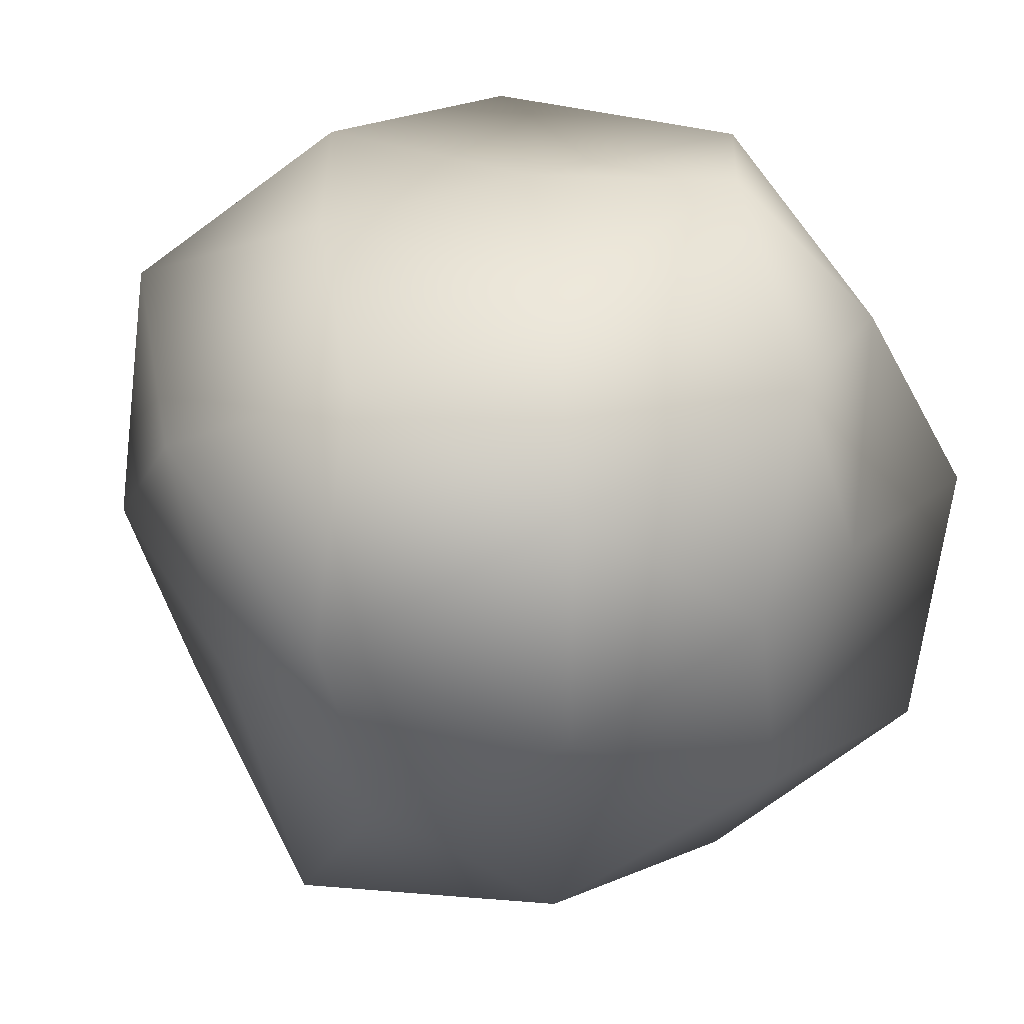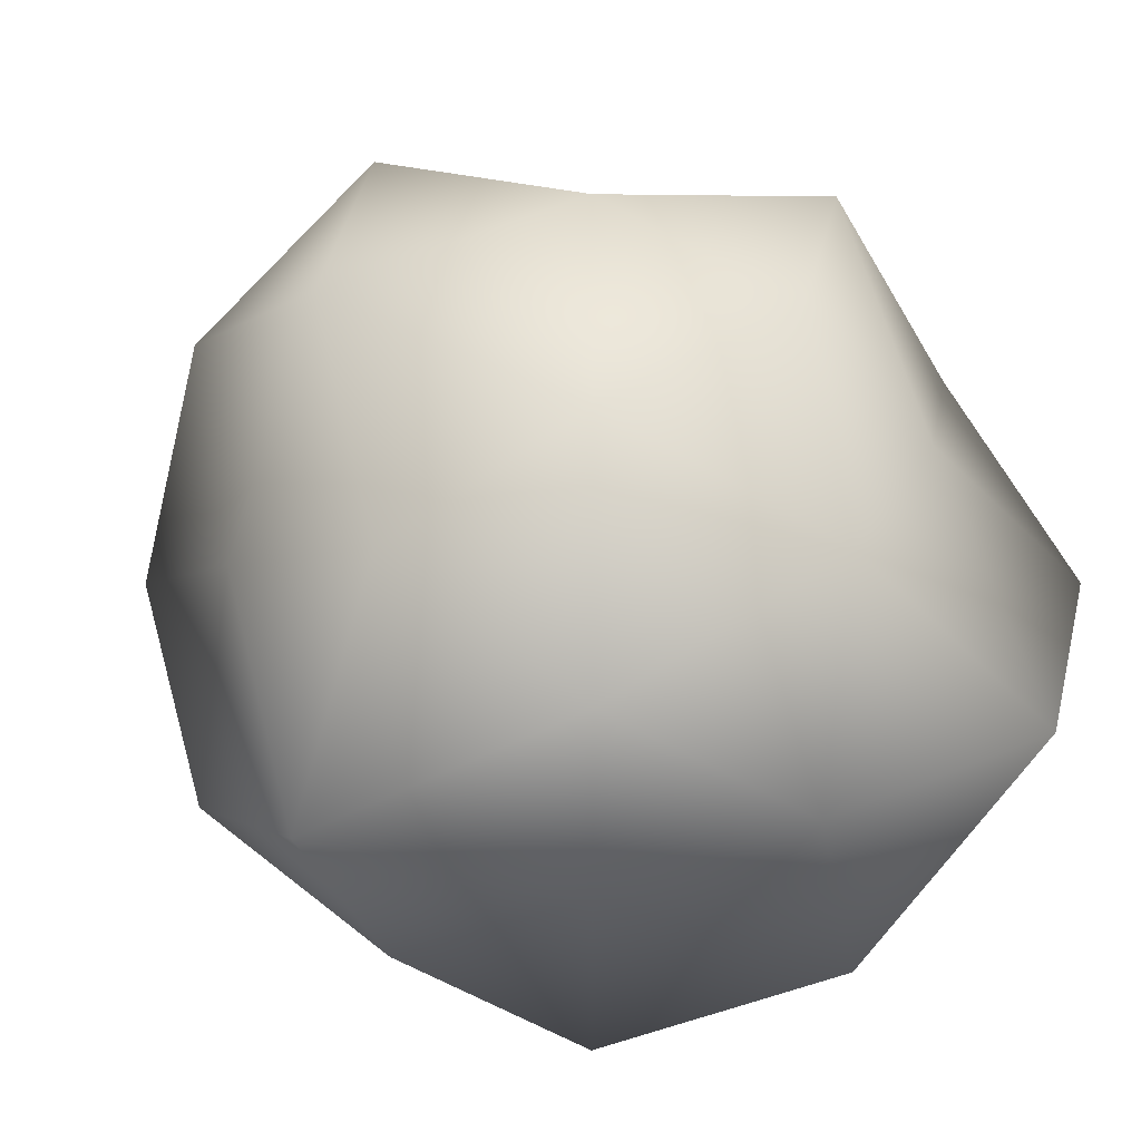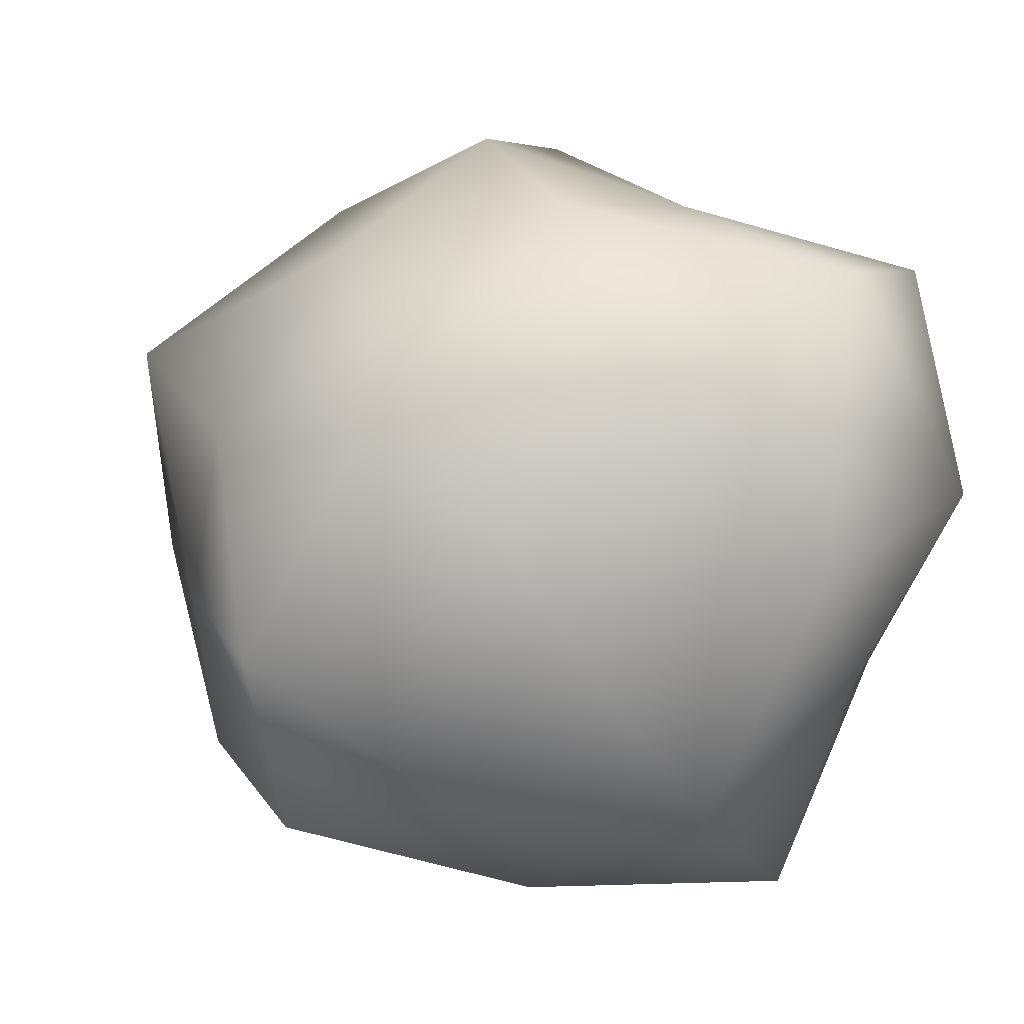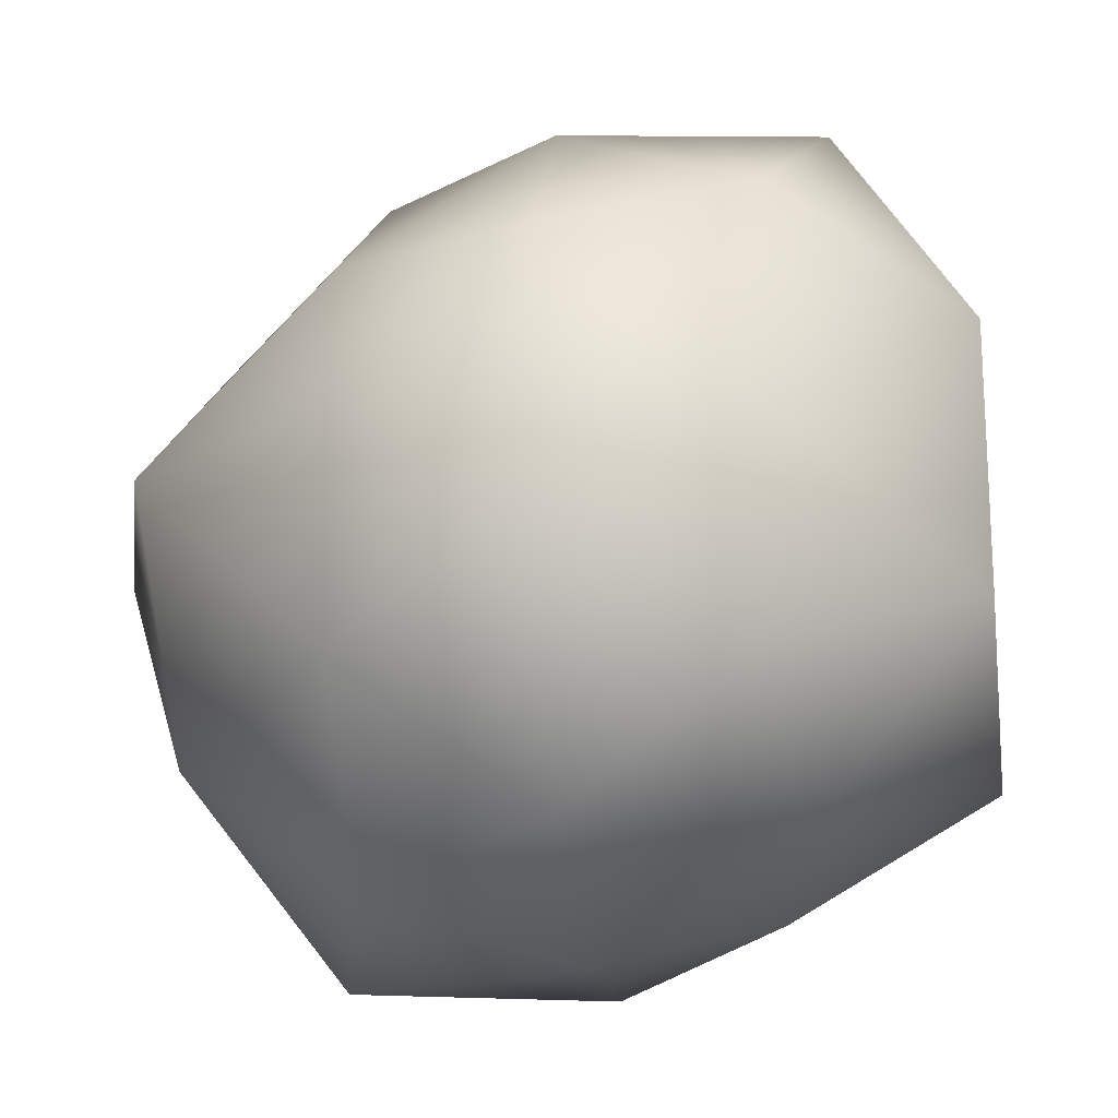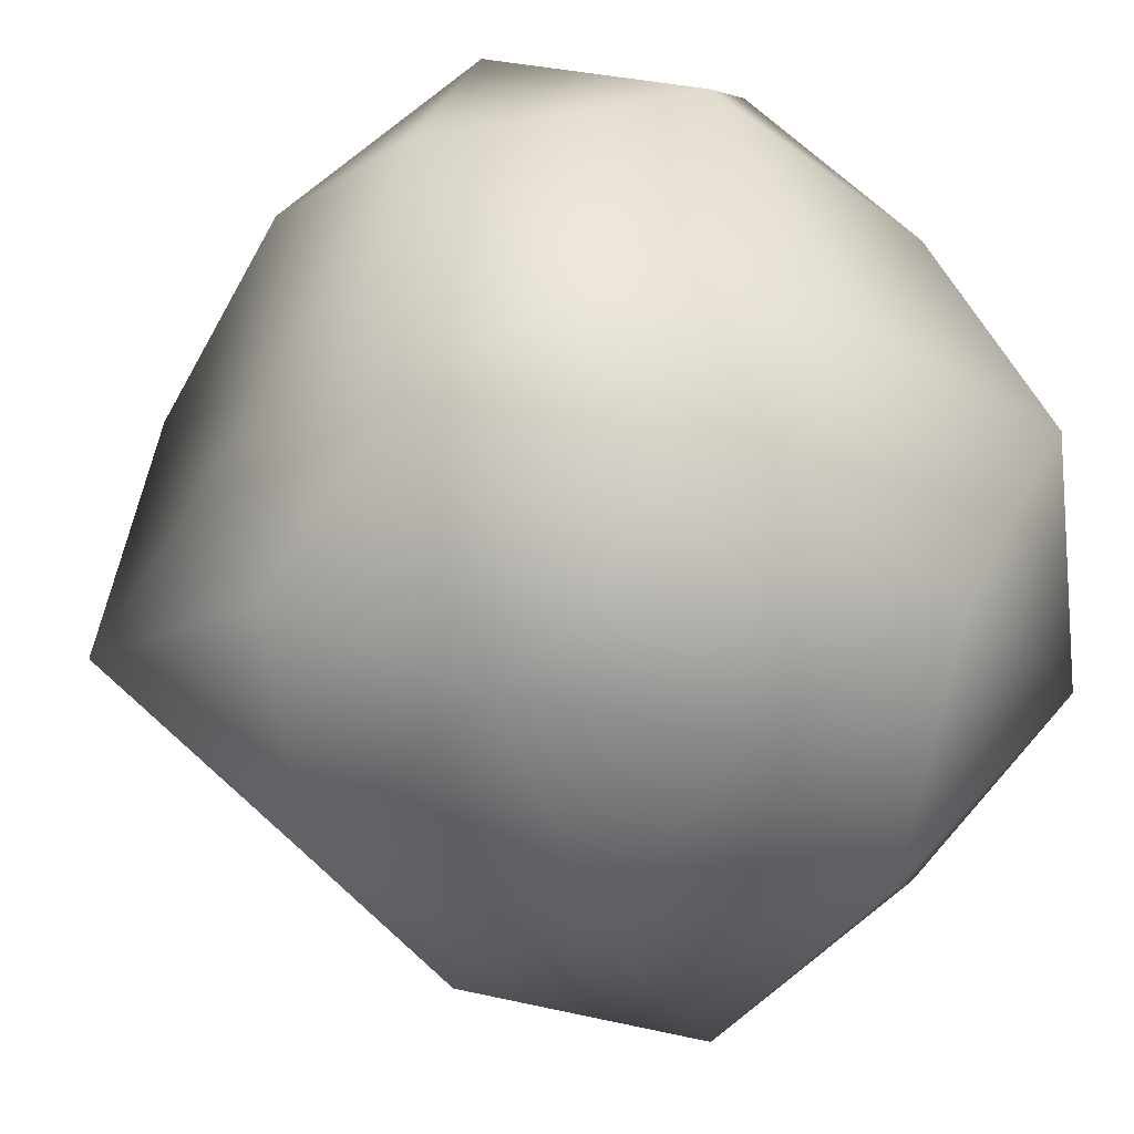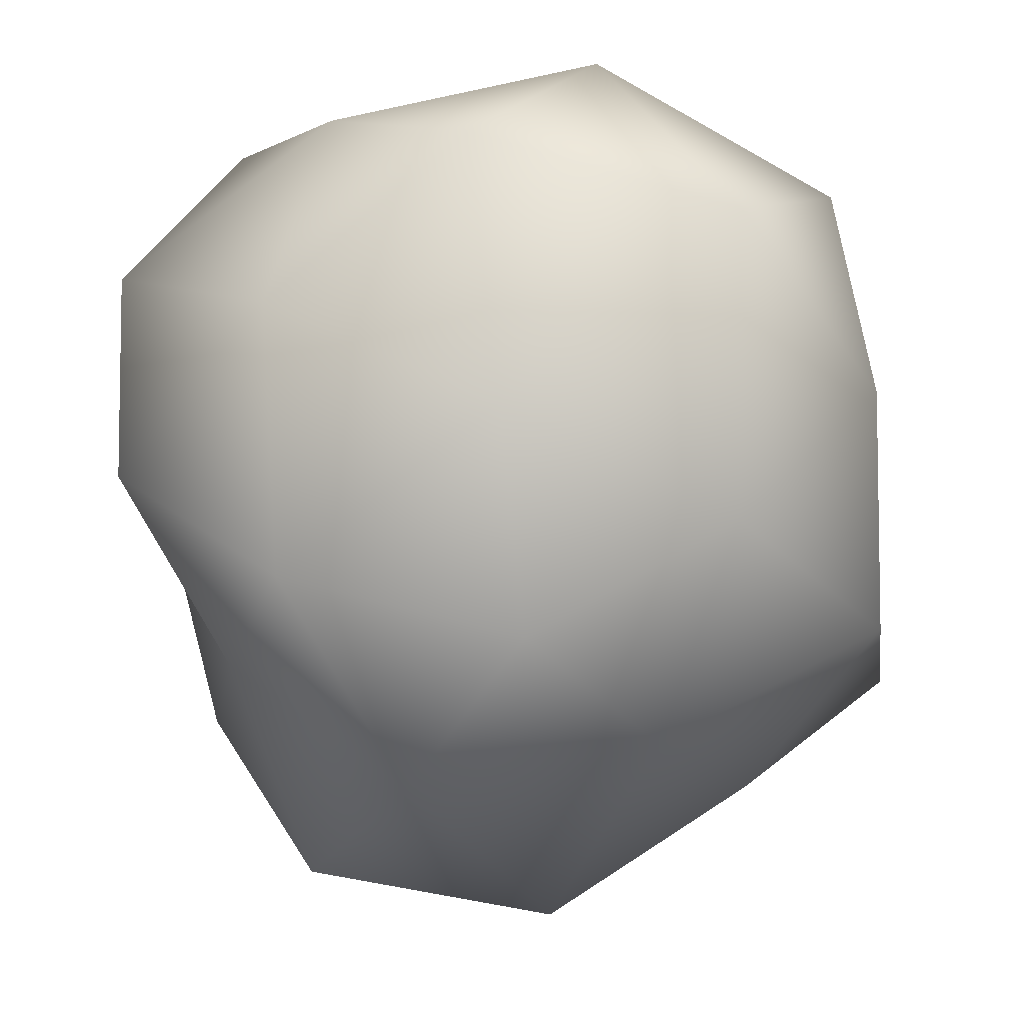
<metadata>
{"format":"obj","ext":"obj","renderer":"f3d","projection":"perspective","resolution":1024,"background":"white","views":[{"elev":21.4,"azim":-64.3,"up":"+Y"},{"elev":-40.9,"azim":-58.2,"up":"+Y"},{"elev":-77.2,"azim":-23.5,"up":"+Y"},{"elev":-25.2,"azim":-24.4,"up":"+Z"},{"elev":-37.9,"azim":54.3,"up":"+Z"},{"elev":79.5,"azim":-96.5,"up":"+Z"}]}
</metadata>
<code>
o icosahedron1
v -1.049 0 1.698
v 1.208 3.506e-18 1.955
v -1.098 0 -1.777
v 1.005 -1.045e-18 -1.626
v 0 1.793 1.108
v -1.465e-18 1.807 -1.117
v 0 -1.792 1.107
v -1.068e-19 -1.709 -1.056
v 1.86 1.149 0
v -1.869 1.155 0
v 1.599 -0.9884 7.057e-19
v -1.694 -1.047 9.937e-20
v -1.856e-18 -2.125e-18 1.784
v -0.6562 1.062 1.718
v -0.6255 -1.012 1.638
v -1.597 0.6101 0.9871
v -1.517 -0.5794 0.9375
v 0.6208 1.004 1.625
v 0.7267 -1.176 1.903
v 1.653 0.6314 1.022
v 1.769 -0.6756 1.093
v -1.856e-18 3.282e-19 -1.967
v -0.7083 1.146 -1.854
v -0.6467 -1.046 -1.693
v -1.734 0.6623 -1.072
v -1.506 -0.5751 -0.9306
v 0.6655 1.077 -1.742
v 0.5874 -0.9505 -1.538
v 1.691 0.6459 -1.045
v 1.777 -0.6787 -1.098
v 1.096e-18 1.7 -1.856e-18
v 1.082 1.75 0.6686
v -0.8715 1.41 0.5386
v 1.123 1.817 -0.6941
v -0.9996 1.617 -0.6178
v -4.022e-18 -1.78 -1.856e-18
v 1.098 -1.777 0.6788
v -1.066 -1.724 0.6586
v 1.084 -1.753 -0.6697
v -1.176 -1.902 -0.7266
v 1.872 0 -1.856e-18
v -2.213 0 -1.856e-18
g icosahedron1_Gray
f 1 15 13
f 1 17 15
f 2 13 19
f 2 20 18
f 2 21 20
f 3 23 22
f 3 25 23
f 3 26 25
f 4 22 27
f 4 30 28
f 5 18 32
f 5 32 31
f 6 23 35
f 6 27 23
f 6 31 34
f 7 15 38
f 7 19 15
f 7 38 36
f 8 28 39
f 8 36 40
f 9 20 41
f 9 32 20
f 9 34 32
f 10 25 42
f 10 35 25
f 11 39 30
f 11 41 21
f 12 38 17
f 12 40 38
f 12 42 26
f 13 14 1
f 13 15 19
f 13 18 14
f 14 16 1
f 14 18 5
f 14 33 16
f 15 17 38
f 16 17 1
f 16 33 10
f 16 42 17
f 17 42 12
f 18 13 2
f 18 20 32
f 19 21 2
f 19 37 21
f 20 21 41
f 21 37 11
f 22 23 27
f 22 24 3
f 22 28 24
f 23 25 35
f 24 26 3
f 24 28 8
f 24 40 26
f 25 26 42
f 26 40 12
f 27 29 4
f 27 34 29
f 28 22 4
f 28 30 39
f 29 30 4
f 29 34 9
f 29 41 30
f 30 41 11
f 31 32 34
f 31 33 5
f 31 35 33
f 33 14 5
f 33 35 10
f 34 27 6
f 35 31 6
f 36 37 7
f 36 38 40
f 36 39 37
f 37 19 7
f 37 39 11
f 39 36 8
f 40 24 8
f 41 29 9
f 42 16 10

</code>
